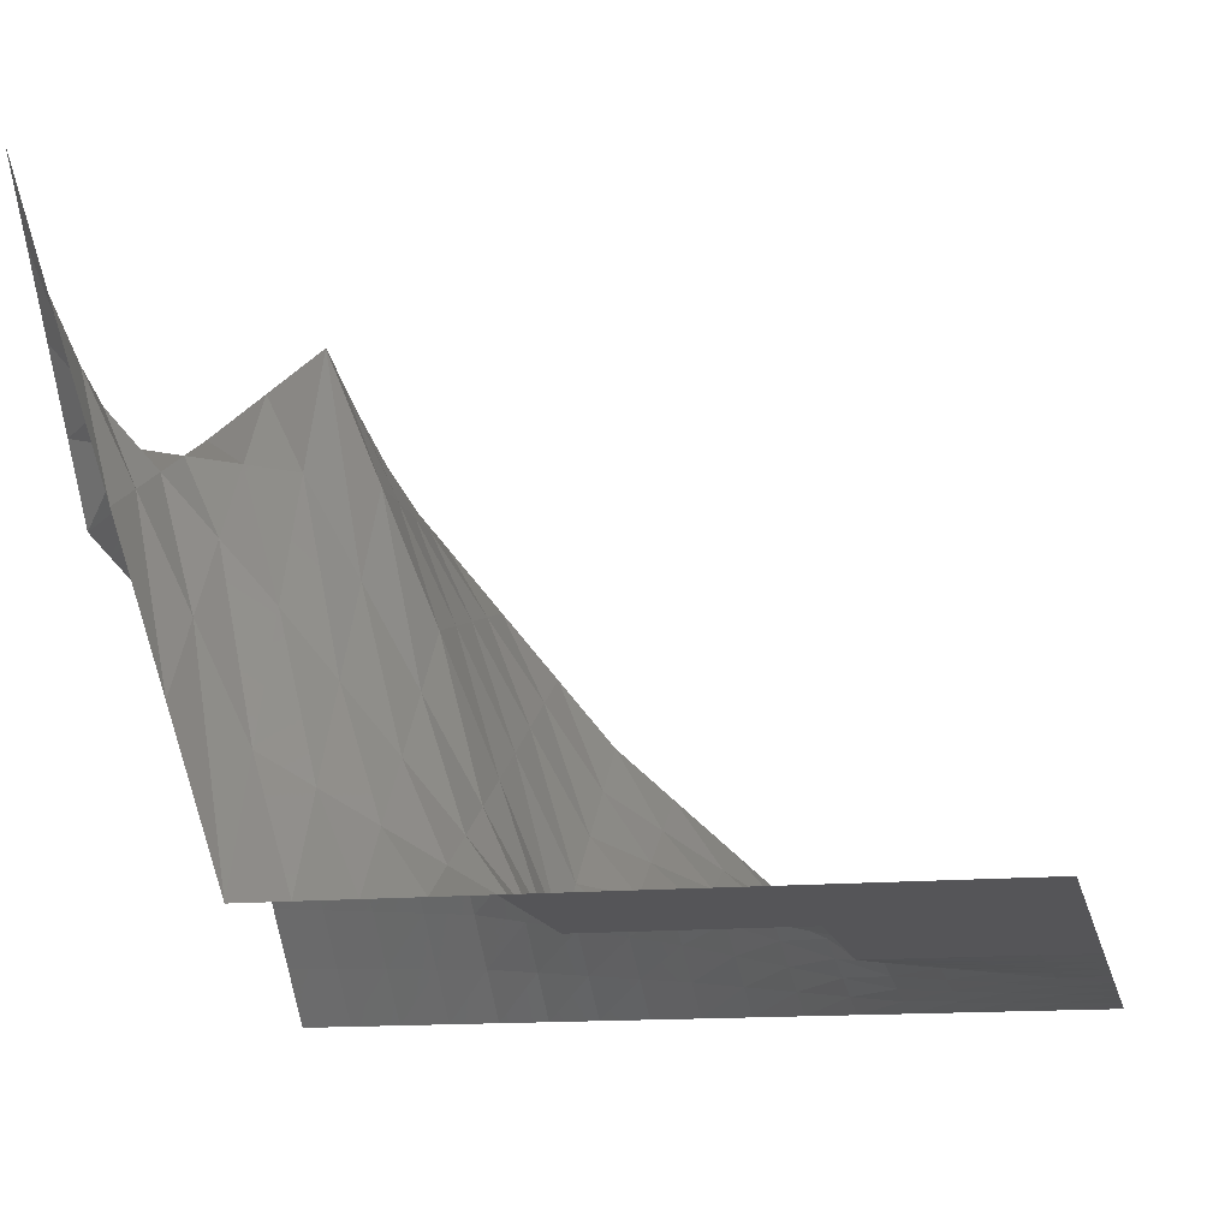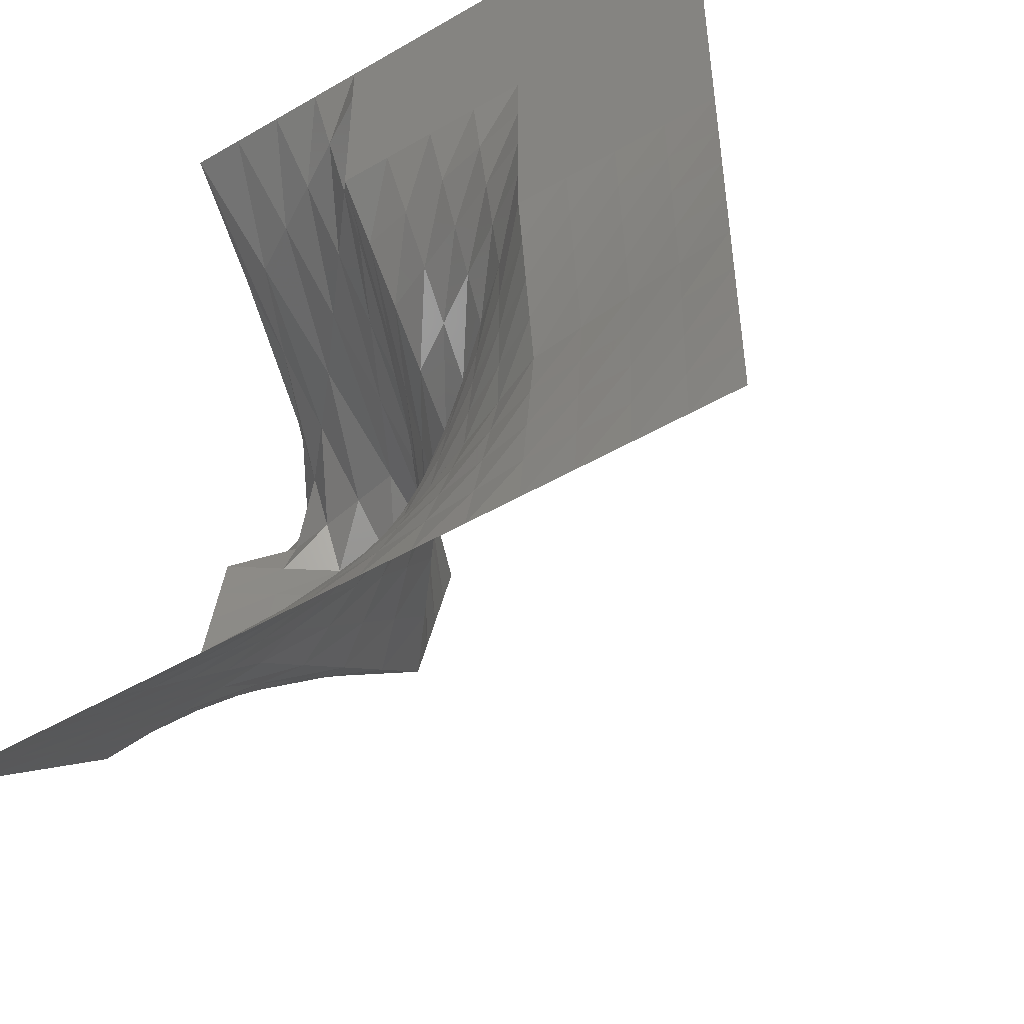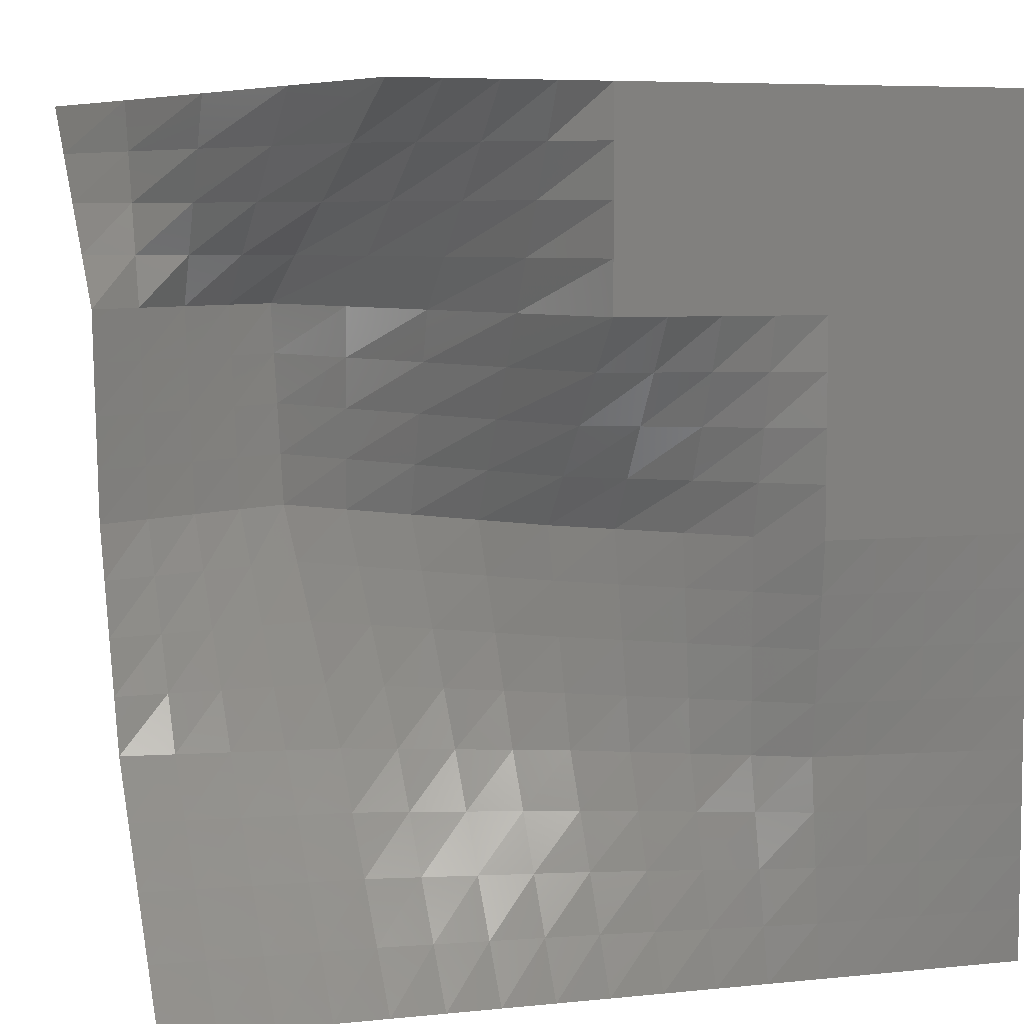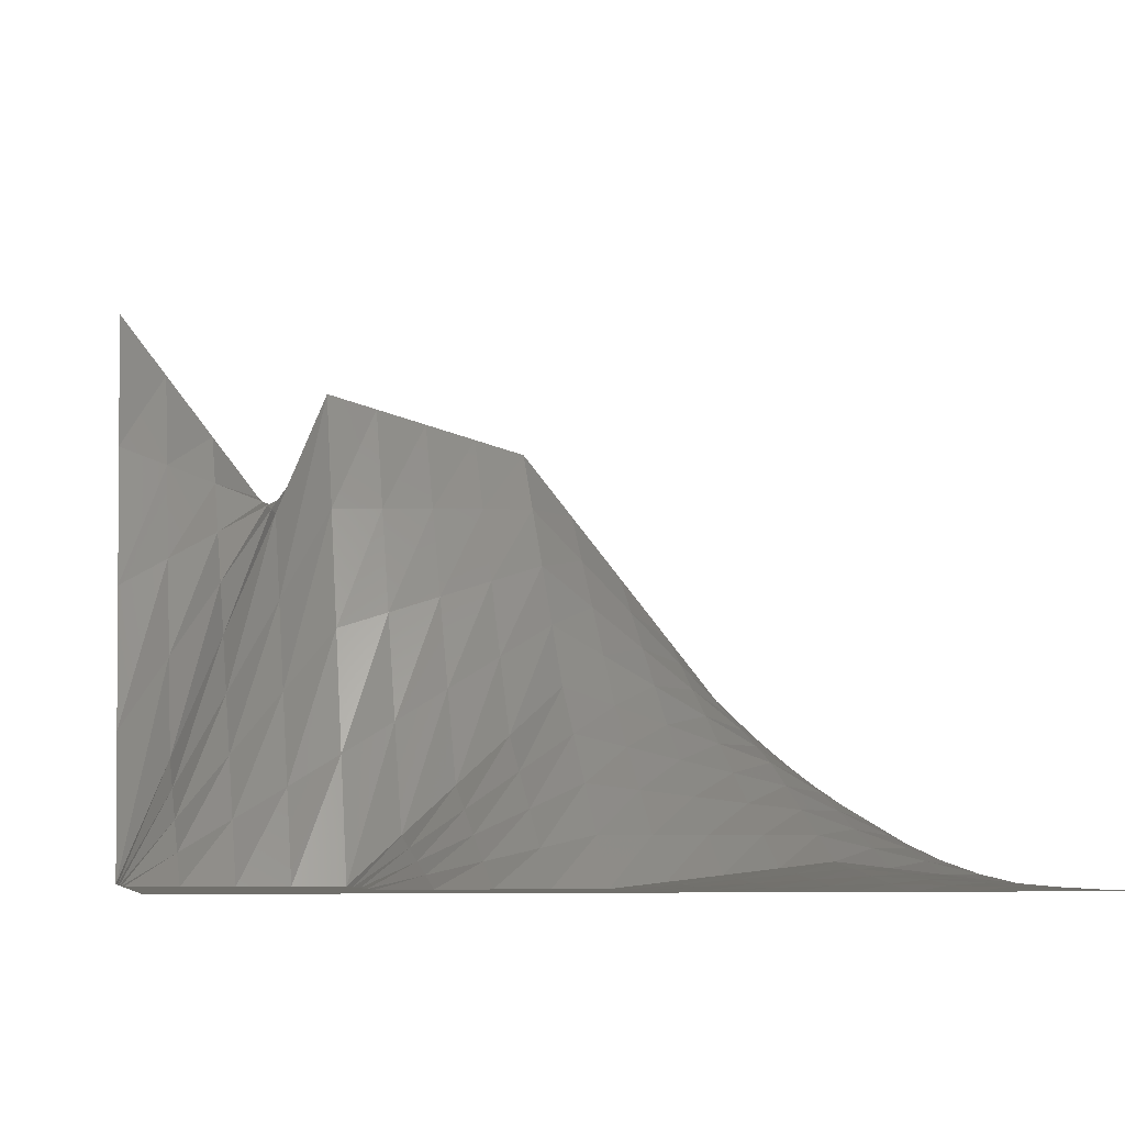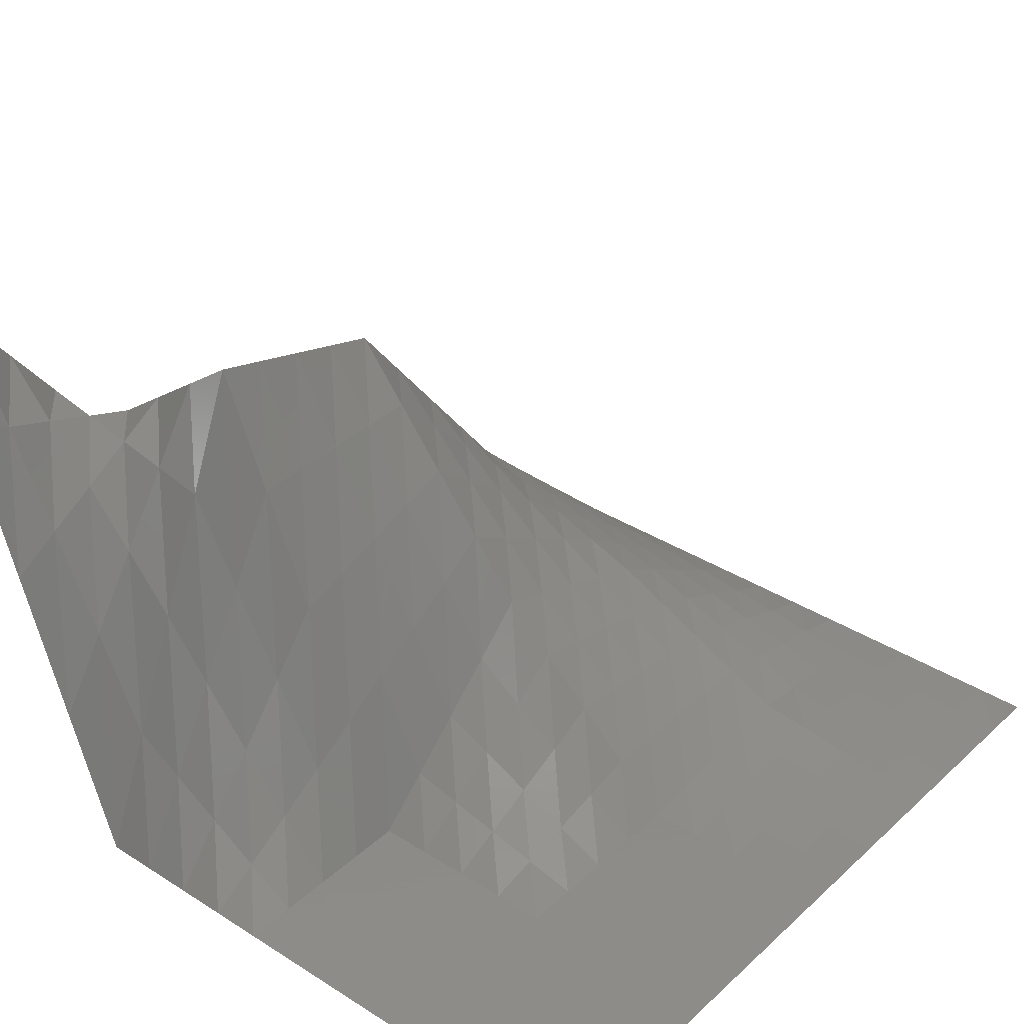
<metadata>
{"format":"stl","ext":"stl","renderer":"f3d","projection":"perspective","resolution":1024,"background":"white","views":[{"elev":-14.2,"azim":-168.1,"up":"+Z"},{"elev":-49.2,"azim":-147.2,"up":"+Y"},{"elev":6.4,"azim":163.2,"up":"+Y"},{"elev":-6.2,"azim":-101.4,"up":"+Z"},{"elev":35.0,"azim":-140.0,"up":"+Z"}]}
</metadata>
<code>
# stl→obj: 289 verts, 512 faces
v 0 0 0
v 25 0 0
v 0 25 0
v 25 25 0.7174
v 0 50 0
v 25 50 1.435
v 0 75 0
v 25 75 2.152
v 0 100 0
v 25 100 2.87
v 0 125 0
v 25 125 2.152
v 0 150 0
v 25 150 1.435
v 0 175 0
v 25 175 0.7174
v 0 200 0
v 25 200 0
v 0 225 0
v 25 225 0
v 0 250 0
v 25 250 0
v 0 275 0
v 25 275 0
v 0 300 0
v 25 300 0
v 0 325 0
v 25 325 0
v 0 350 0
v 25 350 0
v 0 375 0
v 25 375 0
v 0 400 0
v 25 400 0
v 50 0 0
v 50 25 1.435
v 50 50 2.87
v 50 75 4.305
v 50 100 5.74
v 50 125 4.305
v 50 150 2.87
v 50 175 1.435
v 50 200 0
v 50 225 0
v 50 250 0
v 50 275 0
v 50 300 0
v 50 325 0
v 50 350 0
v 50 375 0
v 50 400 0
v 75 0 0
v 75 25 2.152
v 75 50 4.305
v 75 75 6.457
v 75 100 8.609
v 75 125 6.457
v 75 150 4.305
v 75 175 2.152
v 75 200 0
v 75 225 0
v 75 250 0
v 75 275 0
v 75 300 0
v 75 325 0
v 75 350 0
v 75 375 0
v 75 400 0
v 100 0 0
v 100 25 2.87
v 100 50 5.74
v 100 75 8.609
v 100 100 11.48
v 100 125 8.609
v 100 150 5.74
v 100 175 2.87
v 100 200 0
v 100 225 0
v 100 250 0
v 100 275 0
v 100 300 0
v 100 325 0
v 100 350 0
v 100 375 0
v 100 400 0
v 125 0 0
v 125 25 5.74
v 125 50 11.48
v 125 75 17.22
v 125 100 22.96
v 125 125 22.97
v 125 150 22.98
v 125 175 23
v 125 200 23.01
v 125 225 17.26
v 125 250 11.5
v 125 275 5.752
v 125 300 0
v 125 325 0
v 125 350 0
v 125 375 0
v 125 400 0
v 150 0 0
v 150 25 8.61
v 150 50 17.22
v 150 75 25.83
v 150 100 34.44
v 150 125 37.33
v 150 150 40.23
v 150 175 43.12
v 150 200 46.01
v 150 225 34.51
v 150 250 23.01
v 150 275 11.5
v 150 300 0
v 150 325 0
v 150 350 0
v 150 375 0
v 150 400 0
v 175 0 0
v 175 25 11.48
v 175 50 22.96
v 175 75 34.44
v 175 100 45.92
v 175 125 51.7
v 175 150 57.47
v 175 175 63.25
v 175 200 69.02
v 175 225 51.77
v 175 250 34.51
v 175 275 17.26
v 175 300 0
v 175 325 0
v 175 350 0
v 175 375 0
v 175 400 0
v 200 0 0
v 200 25 14.35
v 200 50 28.7
v 200 75 43.05
v 200 100 57.4
v 200 125 66.06
v 200 150 74.72
v 200 175 83.37
v 200 200 92.03
v 200 225 69.02
v 200 250 46.01
v 200 275 23.01
v 200 300 0
v 200 325 0
v 200 350 0
v 200 375 0
v 200 400 0
v 225 0 0.004204
v 225 25 16.51
v 225 50 33.02
v 225 75 49.52
v 225 100 66.03
v 225 125 80.24
v 225 150 94.45
v 225 175 108.7
v 225 200 122.9
v 225 225 107.4
v 225 250 91.84
v 225 275 76.33
v 225 300 60.82
v 225 325 45.62
v 225 350 30.41
v 225 375 15.21
v 225 400 0
v 250 0 0.008408
v 250 25 18.67
v 250 50 37.33
v 250 75 56
v 250 100 74.66
v 250 125 94.42
v 250 150 114.2
v 250 175 133.9
v 250 200 153.7
v 250 225 145.7
v 250 250 137.7
v 250 275 129.7
v 250 300 121.6
v 250 325 91.23
v 250 350 60.82
v 250 375 30.41
v 250 400 0
v 275 0 0.01261
v 275 25 20.83
v 275 50 41.65
v 275 75 62.47
v 275 100 83.29
v 275 125 108.6
v 275 150 133.9
v 275 175 159.2
v 275 200 184.5
v 275 225 184
v 275 250 183.5
v 275 275 183
v 275 300 182.5
v 275 325 136.9
v 275 350 91.23
v 275 375 45.62
v 275 400 0
v 300 0 0.01682
v 300 25 22.99
v 300 50 45.97
v 300 75 68.94
v 300 100 91.91
v 300 125 122.8
v 300 150 153.6
v 300 175 184.5
v 300 200 215.4
v 300 225 222.3
v 300 250 229.3
v 300 275 236.3
v 300 300 243.3
v 300 325 182.5
v 300 350 121.6
v 300 375 60.82
v 300 400 0
v 325 0 0.01401
v 325 25 23.72
v 325 50 47.42
v 325 75 71.13
v 325 100 94.83
v 325 125 121.2
v 325 150 147.6
v 325 175 174
v 325 200 200.4
v 325 225 206.6
v 325 250 212.8
v 325 275 219
v 325 300 225.2
v 325 325 187.6
v 325 350 150.1
v 325 375 112.5
v 325 400 75
v 350 0 0.01121
v 350 25 24.45
v 350 50 48.88
v 350 75 73.31
v 350 100 97.75
v 350 125 119.7
v 350 150 141.6
v 350 175 163.6
v 350 200 185.5
v 350 225 190.9
v 350 250 196.3
v 350 275 201.7
v 350 300 207.1
v 350 325 192.8
v 350 350 178.5
v 350 375 164.3
v 350 400 150
v 375 0 0.008408
v 375 25 25.17
v 375 50 50.34
v 375 75 75.5
v 375 100 100.7
v 375 125 118.1
v 375 150 135.6
v 375 175 153.1
v 375 200 170.6
v 375 225 175.2
v 375 250 179.8
v 375 275 184.4
v 375 300 189
v 375 325 198
v 375 350 207
v 375 375 216
v 375 400 225
v 400 0 0.005605
v 400 25 25.9
v 400 50 51.79
v 400 75 77.69
v 400 100 103.6
v 400 125 116.6
v 400 150 129.6
v 400 175 142.6
v 400 200 155.7
v 400 225 159.5
v 400 250 163.3
v 400 275 167.1
v 400 300 170.9
v 400 325 203.2
v 400 350 235.5
v 400 375 267.7
v 400 400 300
f 1 2 3
f 3 2 4
f 3 4 5
f 5 4 6
f 5 6 7
f 7 6 8
f 7 8 9
f 9 8 10
f 9 10 11
f 11 10 12
f 11 12 13
f 13 12 14
f 13 14 15
f 15 14 16
f 15 16 17
f 17 16 18
f 17 18 19
f 19 18 20
f 19 20 21
f 21 20 22
f 21 22 23
f 23 22 24
f 23 24 25
f 25 24 26
f 25 26 27
f 27 26 28
f 27 28 29
f 29 28 30
f 29 30 31
f 31 30 32
f 31 32 33
f 33 32 34
f 2 35 4
f 4 35 36
f 4 36 6
f 6 36 37
f 6 37 8
f 8 37 38
f 8 38 10
f 10 38 39
f 10 39 12
f 12 39 40
f 12 40 14
f 14 40 41
f 14 41 16
f 16 41 42
f 16 42 18
f 18 42 43
f 18 43 20
f 20 43 44
f 20 44 22
f 22 44 45
f 22 45 24
f 24 45 46
f 24 46 26
f 26 46 47
f 26 47 28
f 28 47 48
f 28 48 30
f 30 48 49
f 30 49 32
f 32 49 50
f 32 50 34
f 34 50 51
f 35 52 36
f 36 52 53
f 36 53 37
f 37 53 54
f 37 54 38
f 38 54 55
f 38 55 39
f 39 55 56
f 39 56 40
f 40 56 57
f 40 57 41
f 41 57 58
f 41 58 42
f 42 58 59
f 42 59 43
f 43 59 60
f 43 60 44
f 44 60 61
f 44 61 45
f 45 61 62
f 45 62 46
f 46 62 63
f 46 63 47
f 47 63 64
f 47 64 48
f 48 64 65
f 48 65 49
f 49 65 66
f 49 66 50
f 50 66 67
f 50 67 51
f 51 67 68
f 52 69 53
f 53 69 70
f 53 70 54
f 54 70 71
f 54 71 55
f 55 71 72
f 55 72 56
f 56 72 73
f 56 73 57
f 57 73 74
f 57 74 58
f 58 74 75
f 58 75 59
f 59 75 76
f 59 76 60
f 60 76 77
f 60 77 61
f 61 77 78
f 61 78 62
f 62 78 79
f 62 79 63
f 63 79 80
f 63 80 64
f 64 80 81
f 64 81 65
f 65 81 82
f 65 82 66
f 66 82 83
f 66 83 67
f 67 83 84
f 67 84 68
f 68 84 85
f 69 86 70
f 70 86 87
f 70 87 71
f 71 87 88
f 71 88 72
f 72 88 89
f 72 89 73
f 73 89 90
f 73 90 74
f 74 90 91
f 74 91 75
f 75 91 92
f 75 92 76
f 76 92 93
f 76 93 77
f 77 93 94
f 77 94 78
f 78 94 95
f 78 95 79
f 79 95 96
f 79 96 80
f 80 96 97
f 80 97 81
f 81 97 98
f 81 98 82
f 82 98 99
f 82 99 83
f 83 99 100
f 83 100 84
f 84 100 101
f 84 101 85
f 85 101 102
f 86 103 87
f 87 103 104
f 87 104 88
f 88 104 105
f 88 105 89
f 89 105 106
f 89 106 90
f 90 106 107
f 90 107 91
f 91 107 108
f 91 108 92
f 92 108 109
f 92 109 93
f 93 109 110
f 93 110 94
f 94 110 111
f 94 111 95
f 95 111 112
f 95 112 96
f 96 112 113
f 96 113 97
f 97 113 114
f 97 114 98
f 98 114 115
f 98 115 99
f 99 115 116
f 99 116 100
f 100 116 117
f 100 117 101
f 101 117 118
f 101 118 102
f 102 118 119
f 103 120 104
f 104 120 121
f 104 121 105
f 105 121 122
f 105 122 106
f 106 122 123
f 106 123 107
f 107 123 124
f 107 124 108
f 108 124 125
f 108 125 109
f 109 125 126
f 109 126 110
f 110 126 127
f 110 127 111
f 111 127 128
f 111 128 112
f 112 128 129
f 112 129 113
f 113 129 130
f 113 130 114
f 114 130 131
f 114 131 115
f 115 131 132
f 115 132 116
f 116 132 133
f 116 133 117
f 117 133 134
f 117 134 118
f 118 134 135
f 118 135 119
f 119 135 136
f 120 137 121
f 121 137 138
f 121 138 122
f 122 138 139
f 122 139 123
f 123 139 140
f 123 140 124
f 124 140 141
f 124 141 125
f 125 141 142
f 125 142 126
f 126 142 143
f 126 143 127
f 127 143 144
f 127 144 128
f 128 144 145
f 128 145 129
f 129 145 146
f 129 146 130
f 130 146 147
f 130 147 131
f 131 147 148
f 131 148 132
f 132 148 149
f 132 149 133
f 133 149 150
f 133 150 134
f 134 150 151
f 134 151 135
f 135 151 152
f 135 152 136
f 136 152 153
f 137 154 138
f 138 154 155
f 138 155 139
f 139 155 156
f 139 156 140
f 140 156 157
f 140 157 141
f 141 157 158
f 141 158 142
f 142 158 159
f 142 159 143
f 143 159 160
f 143 160 144
f 144 160 161
f 144 161 145
f 145 161 162
f 145 162 146
f 146 162 163
f 146 163 147
f 147 163 164
f 147 164 148
f 148 164 165
f 148 165 149
f 149 165 166
f 149 166 150
f 150 166 167
f 150 167 151
f 151 167 168
f 151 168 152
f 152 168 169
f 152 169 153
f 153 169 170
f 154 171 155
f 155 171 172
f 155 172 156
f 156 172 173
f 156 173 157
f 157 173 174
f 157 174 158
f 158 174 175
f 158 175 159
f 159 175 176
f 159 176 160
f 160 176 177
f 160 177 161
f 161 177 178
f 161 178 162
f 162 178 179
f 162 179 163
f 163 179 180
f 163 180 164
f 164 180 181
f 164 181 165
f 165 181 182
f 165 182 166
f 166 182 183
f 166 183 167
f 167 183 184
f 167 184 168
f 168 184 185
f 168 185 169
f 169 185 186
f 169 186 170
f 170 186 187
f 171 188 172
f 172 188 189
f 172 189 173
f 173 189 190
f 173 190 174
f 174 190 191
f 174 191 175
f 175 191 192
f 175 192 176
f 176 192 193
f 176 193 177
f 177 193 194
f 177 194 178
f 178 194 195
f 178 195 179
f 179 195 196
f 179 196 180
f 180 196 197
f 180 197 181
f 181 197 198
f 181 198 182
f 182 198 199
f 182 199 183
f 183 199 200
f 183 200 184
f 184 200 201
f 184 201 185
f 185 201 202
f 185 202 186
f 186 202 203
f 186 203 187
f 187 203 204
f 188 205 189
f 189 205 206
f 189 206 190
f 190 206 207
f 190 207 191
f 191 207 208
f 191 208 192
f 192 208 209
f 192 209 193
f 193 209 210
f 193 210 194
f 194 210 211
f 194 211 195
f 195 211 212
f 195 212 196
f 196 212 213
f 196 213 197
f 197 213 214
f 197 214 198
f 198 214 215
f 198 215 199
f 199 215 216
f 199 216 200
f 200 216 217
f 200 217 201
f 201 217 218
f 201 218 202
f 202 218 219
f 202 219 203
f 203 219 220
f 203 220 204
f 204 220 221
f 205 222 206
f 206 222 223
f 206 223 207
f 207 223 224
f 207 224 208
f 208 224 225
f 208 225 209
f 209 225 226
f 209 226 210
f 210 226 227
f 210 227 211
f 211 227 228
f 211 228 212
f 212 228 229
f 212 229 213
f 213 229 230
f 213 230 214
f 214 230 231
f 214 231 215
f 215 231 232
f 215 232 216
f 216 232 233
f 216 233 217
f 217 233 234
f 217 234 218
f 218 234 235
f 218 235 219
f 219 235 236
f 219 236 220
f 220 236 237
f 220 237 221
f 221 237 238
f 222 239 223
f 223 239 240
f 223 240 224
f 224 240 241
f 224 241 225
f 225 241 242
f 225 242 226
f 226 242 243
f 226 243 227
f 227 243 244
f 227 244 228
f 228 244 245
f 228 245 229
f 229 245 246
f 229 246 230
f 230 246 247
f 230 247 231
f 231 247 248
f 231 248 232
f 232 248 249
f 232 249 233
f 233 249 250
f 233 250 234
f 234 250 251
f 234 251 235
f 235 251 252
f 235 252 236
f 236 252 253
f 236 253 237
f 237 253 254
f 237 254 238
f 238 254 255
f 239 256 240
f 240 256 257
f 240 257 241
f 241 257 258
f 241 258 242
f 242 258 259
f 242 259 243
f 243 259 260
f 243 260 244
f 244 260 261
f 244 261 245
f 245 261 262
f 245 262 246
f 246 262 263
f 246 263 247
f 247 263 264
f 247 264 248
f 248 264 265
f 248 265 249
f 249 265 266
f 249 266 250
f 250 266 267
f 250 267 251
f 251 267 268
f 251 268 252
f 252 268 269
f 252 269 253
f 253 269 270
f 253 270 254
f 254 270 271
f 254 271 255
f 255 271 272
f 256 273 257
f 257 273 274
f 257 274 258
f 258 274 275
f 258 275 259
f 259 275 276
f 259 276 260
f 260 276 277
f 260 277 261
f 261 277 278
f 261 278 262
f 262 278 279
f 262 279 263
f 263 279 280
f 263 280 264
f 264 280 281
f 264 281 265
f 265 281 282
f 265 282 266
f 266 282 283
f 266 283 267
f 267 283 284
f 267 284 268
f 268 284 285
f 268 285 269
f 269 285 286
f 269 286 270
f 270 286 287
f 270 287 271
f 271 287 288
f 271 288 272
f 272 288 289

</code>
